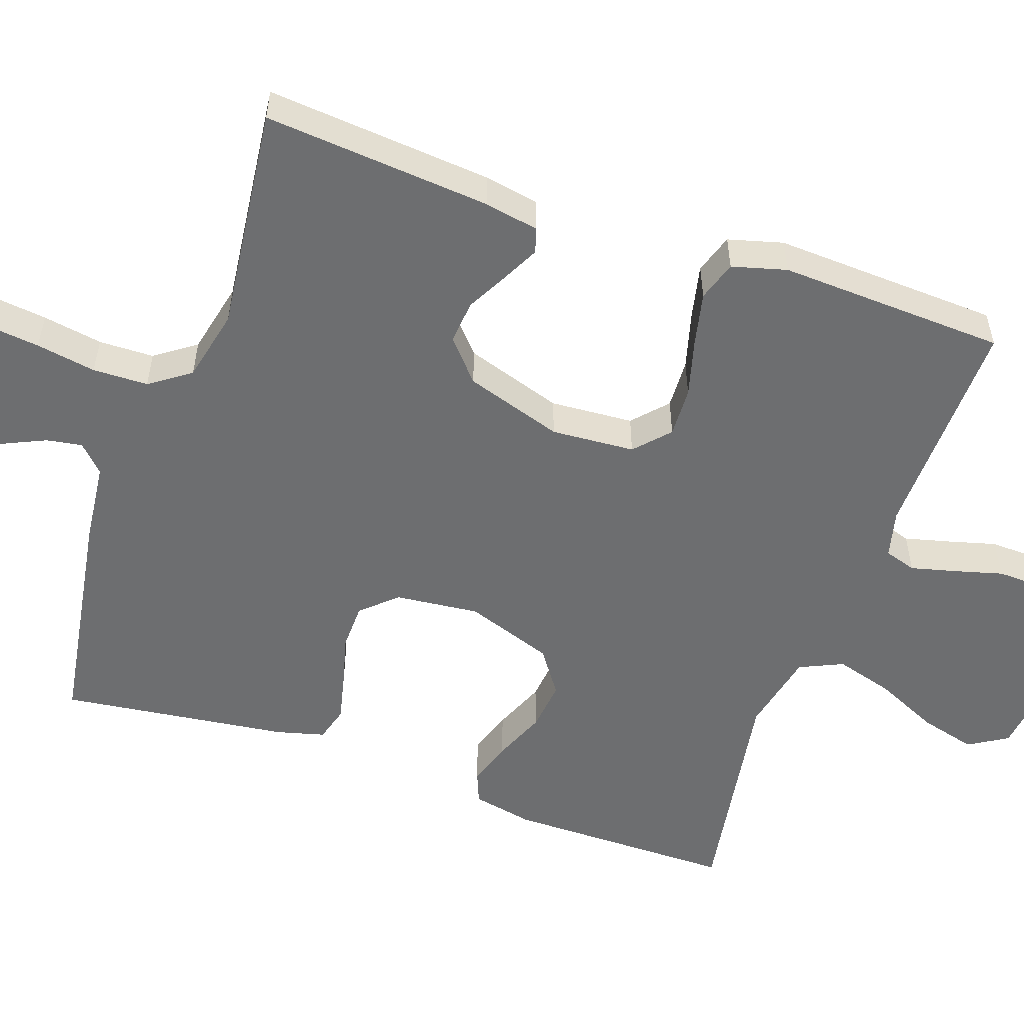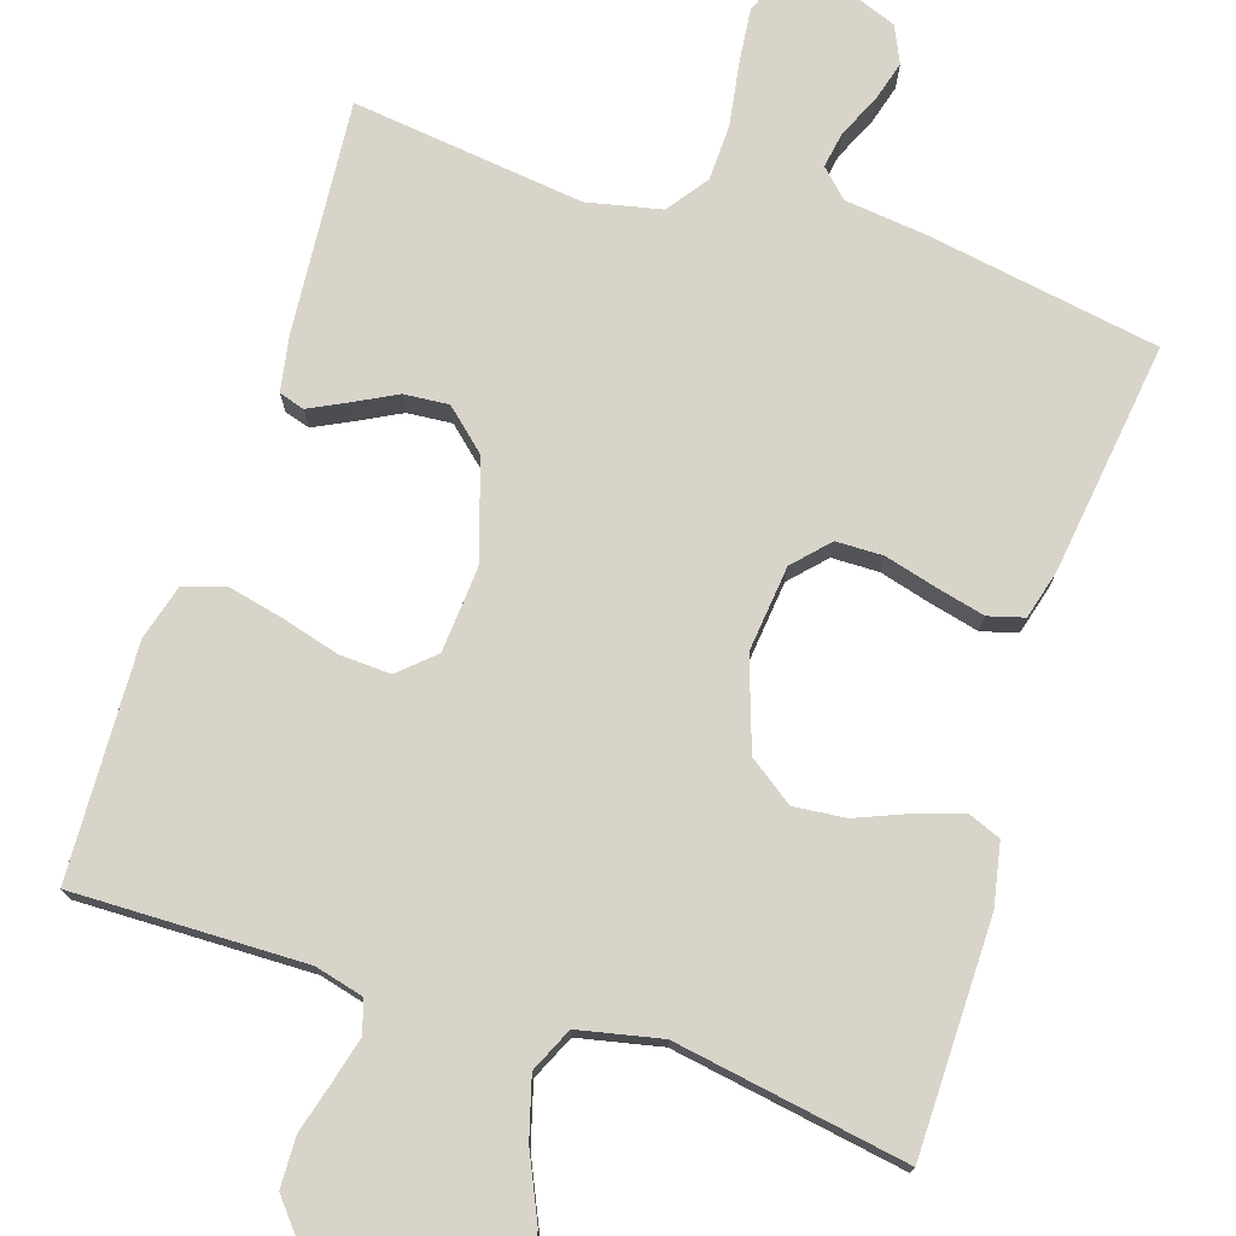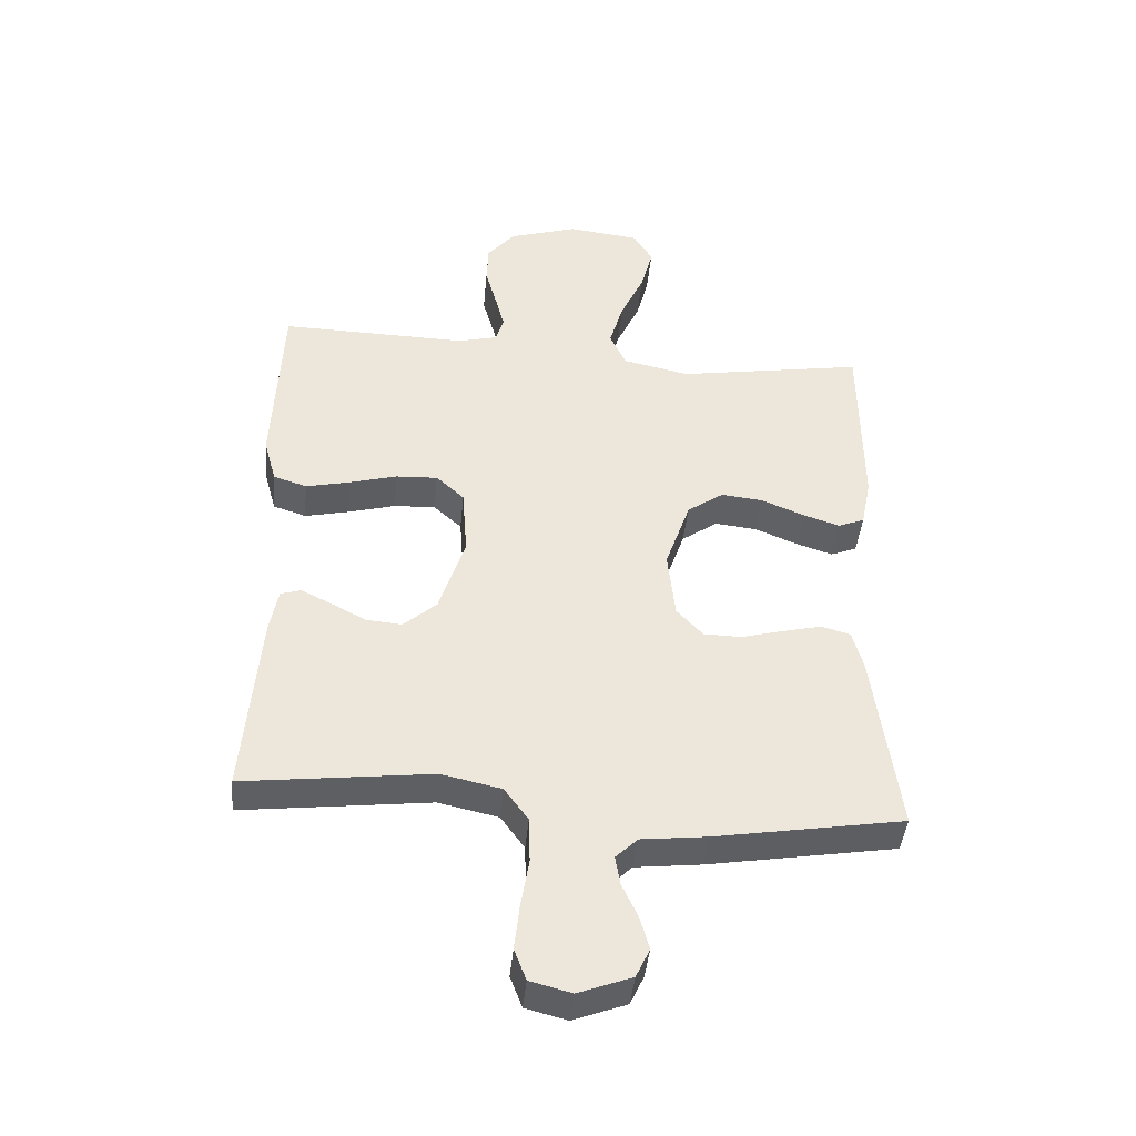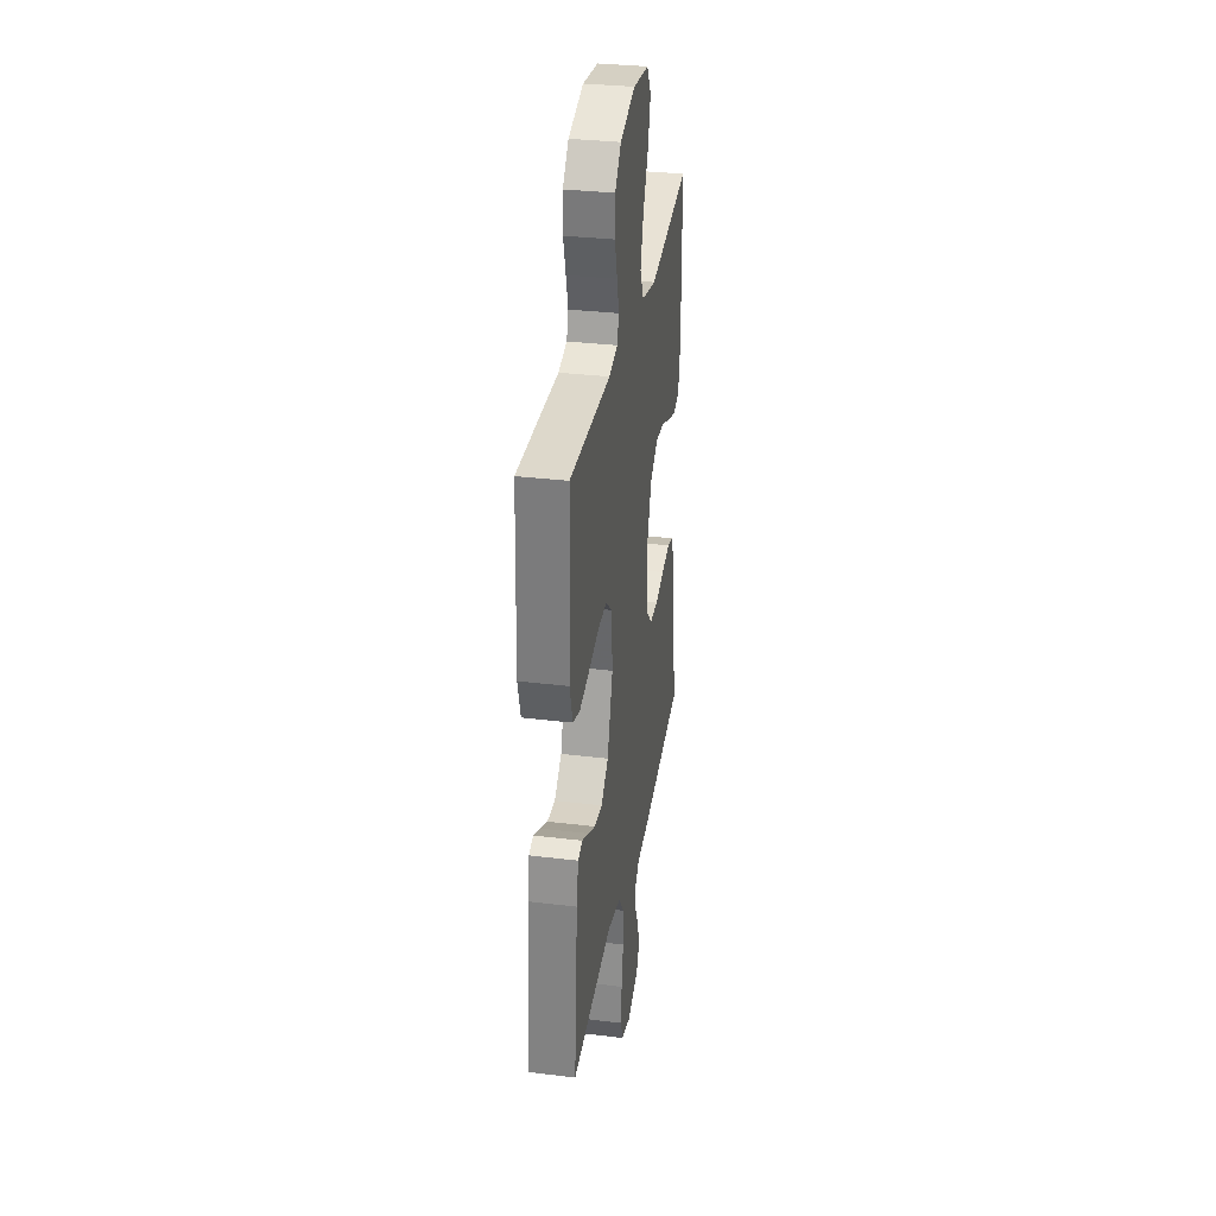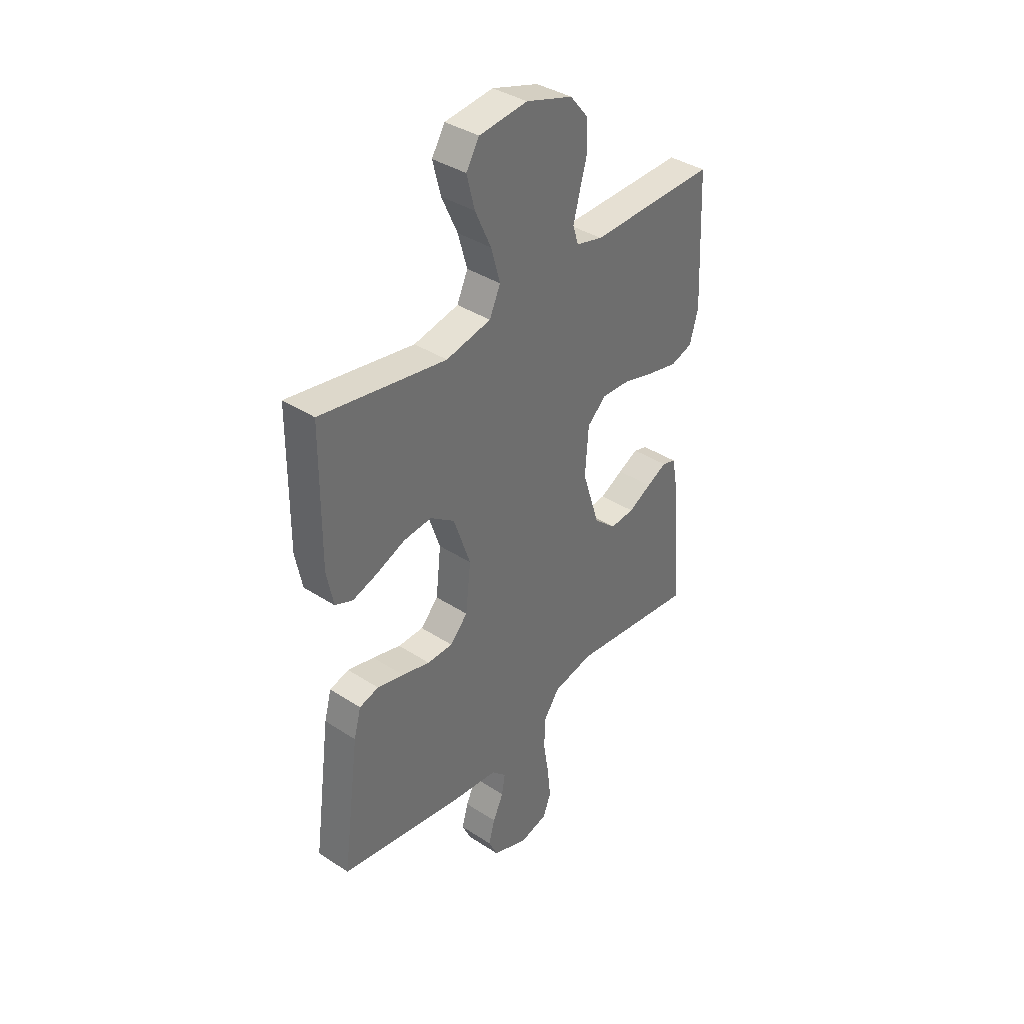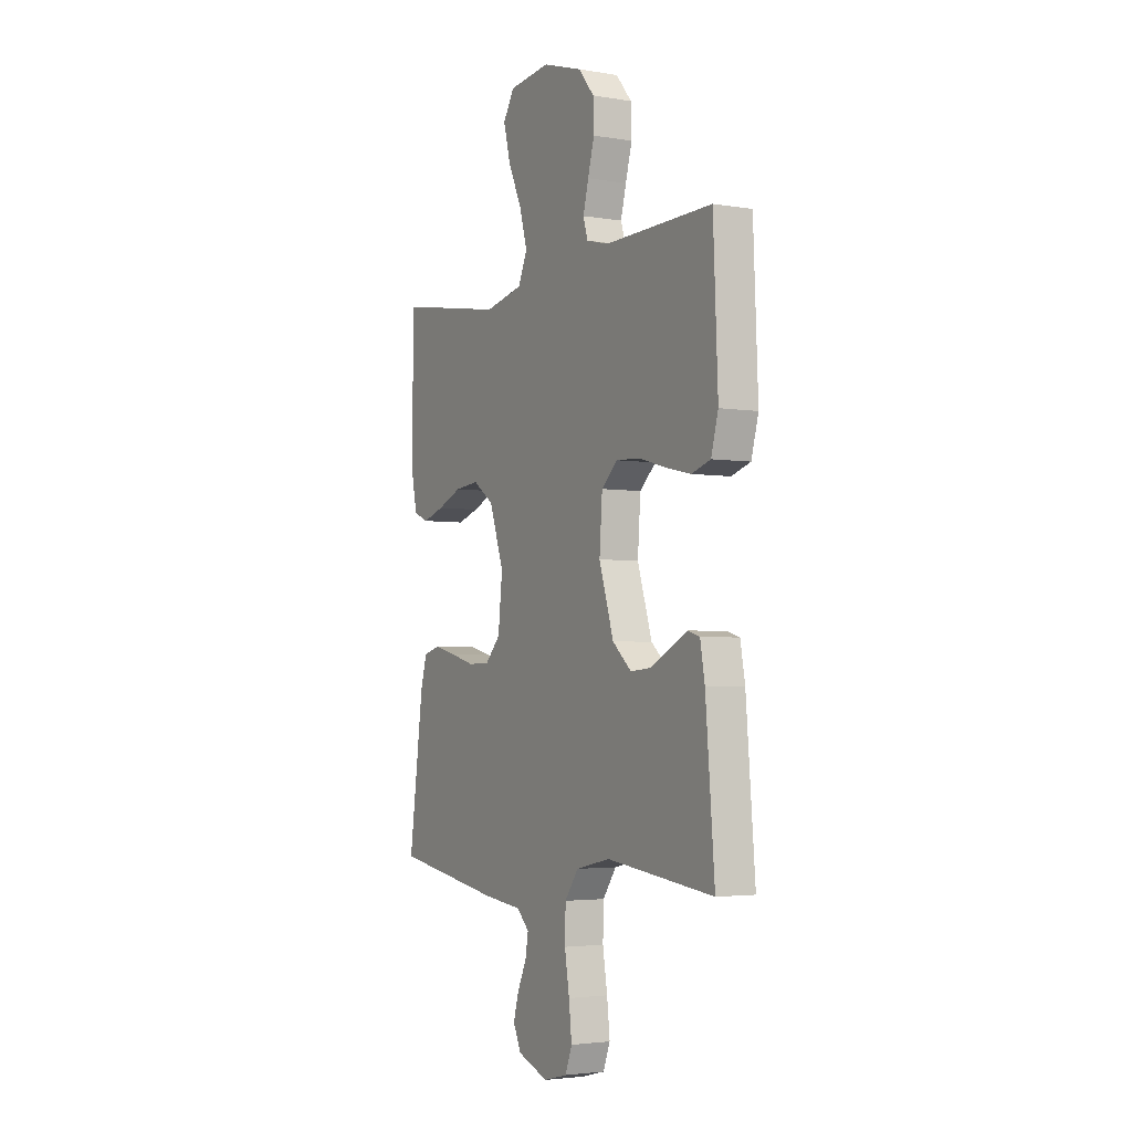
<metadata>
{"format":"obj","ext":"obj","renderer":"f3d","projection":"perspective","resolution":1024,"background":"white","views":[{"elev":-54.2,"azim":-109.4,"up":"+Y"},{"elev":75.2,"azim":18.0,"up":"+Y"},{"elev":-42.8,"azim":-5.5,"up":"+Z"},{"elev":32.4,"azim":-80.4,"up":"+Z"},{"elev":37.9,"azim":129.7,"up":"+Z"},{"elev":-3.4,"azim":-119.5,"up":"+Z"}]}
</metadata>
<code>
v 0.5 0.07 0.5
v 0.502 0.07 0.2
v 0.486 0.07 0.12
v 0.444 0.07 0.103
v 0.385 0.07 0.122
v 0.317 0.07 0.15
v 0.25 0.07 0.157
v 0.192 0.07 0.116
v 0.152 0.07 0
v 0.164 0.07 -0.111
v 0.206 0.07 -0.156
v 0.267 0.07 -0.157
v 0.334 0.07 -0.139
v 0.397 0.07 -0.124
v 0.443 0.07 -0.137
v 0.46 0.07 -0.2
v 0.5 0.07 -0.5
v 0.2 0.07 -0.55
v 0.094 0.07 -0.562
v 0.059 0.07 -0.596
v 0.067 0.07 -0.643
v 0.092 0.07 -0.697
v 0.107 0.07 -0.75
v 0.085 0.07 -0.797
v 0 0.07 -0.829
v -0.066 0.07 -0.812
v -0.085 0.07 -0.762
v -0.077 0.07 -0.69
v -0.064 0.07 -0.611
v -0.066 0.07 -0.538
v -0.104 0.07 -0.485
v -0.2 0.07 -0.464
v -0.5 0.07 -0.5
v -0.475 0.07 -0.2
v -0.462 0.07 -0.128
v -0.429 0.07 -0.118
v -0.381 0.07 -0.142
v -0.326 0.07 -0.171
v -0.268 0.07 -0.176
v -0.215 0.07 -0.129
v -0.174 0.07 0
v -0.182 0.07 0.11
v -0.227 0.07 0.151
v -0.293 0.07 0.148
v -0.369 0.07 0.127
v -0.44 0.07 0.111
v -0.493 0.07 0.128
v -0.513 0.07 0.2
v -0.5 0.07 0.5
v -0.2 0.07 0.494
v -0.137 0.07 0.51
v -0.124 0.07 0.552
v -0.139 0.07 0.61
v -0.157 0.07 0.675
v -0.155 0.07 0.74
v -0.111 0.07 0.793
v 0 0.07 0.828
v 0.115 0.07 0.815
v 0.146 0.07 0.764
v 0.127 0.07 0.69
v 0.089 0.07 0.607
v 0.067 0.07 0.53
v 0.093 0.07 0.473
v 0.2 0.07 0.45
v 0.5 0 0.5
v 0.502 0 0.2
v 0.486 0 0.12
v 0.444 0 0.103
v 0.385 0 0.122
v 0.317 0 0.15
v 0.25 0 0.157
v 0.192 0 0.116
v 0.152 0 0
v 0.164 0 -0.111
v 0.206 0 -0.156
v 0.267 0 -0.157
v 0.334 0 -0.139
v 0.397 0 -0.124
v 0.443 0 -0.137
v 0.46 0 -0.2
v 0.5 0 -0.5
v 0.2 0 -0.55
v 0.094 0 -0.562
v 0.059 0 -0.596
v 0.067 0 -0.643
v 0.092 0 -0.697
v 0.107 0 -0.75
v 0.085 0 -0.797
v 0 0 -0.829
v -0.066 0 -0.812
v -0.085 0 -0.762
v -0.077 0 -0.69
v -0.064 0 -0.611
v -0.066 0 -0.538
v -0.104 0 -0.485
v -0.2 0 -0.464
v -0.5 0 -0.5
v -0.475 0 -0.2
v -0.462 0 -0.128
v -0.429 0 -0.118
v -0.381 0 -0.142
v -0.326 0 -0.171
v -0.268 0 -0.176
v -0.215 0 -0.129
v -0.174 0 0
v -0.182 0 0.11
v -0.227 0 0.151
v -0.293 0 0.148
v -0.369 0 0.127
v -0.44 0 0.111
v -0.493 0 0.128
v -0.513 0 0.2
v -0.5 0 0.5
v -0.2 0 0.494
v -0.137 0 0.51
v -0.124 0 0.552
v -0.139 0 0.61
v -0.157 0 0.675
v -0.155 0 0.74
v -0.111 0 0.793
v 0 0 0.828
v 0.115 0 0.815
v 0.146 0 0.764
v 0.127 0 0.69
v 0.089 0 0.607
v 0.067 0 0.53
v 0.093 0 0.473
v 0.2 0 0.45
f 58 59 60 61
f 58 61 62
f 57 58 62
f 56 57 62
f 53 54 55 56
f 52 53 56 62
f 51 52 62 63
f 47 48 49 50
f 44 45 46 47
f 44 47 50 51
f 35 36 37 38
f 33 34 35 38
f 32 33 38 39
f 31 32 39 40
f 26 27 28 29
f 24 25 26 29
f 24 29 30
f 21 22 23 24
f 20 21 24 30
f 19 20 30 31
f 12 13 14 15
f 12 15 16 17
f 3 4 5 6
f 1 2 3 6
f 64 1 6 7
f 63 64 7 8
f 43 44 51 63
f 42 43 63 8
f 41 42 8 9
f 40 41 9 10
f 31 40 10 11
f 17 18 19 31
f 11 12 17 31
f 125 124 123 122
f 126 125 122
f 126 122 121
f 126 121 120
f 120 119 118 117
f 126 120 117 116
f 127 126 116 115
f 114 113 112 111
f 111 110 109 108
f 115 114 111 108
f 102 101 100 99
f 102 99 98 97
f 103 102 97 96
f 104 103 96 95
f 93 92 91 90
f 93 90 89 88
f 94 93 88
f 88 87 86 85
f 94 88 85 84
f 95 94 84 83
f 79 78 77 76
f 81 80 79 76
f 70 69 68 67
f 70 67 66 65
f 71 70 65 128
f 72 71 128 127
f 127 115 108 107
f 72 127 107 106
f 73 72 106 105
f 74 73 105 104
f 75 74 104 95
f 95 83 82 81
f 95 81 76 75
f 1 65 66 2
f 2 66 67 3
f 3 67 68 4
f 4 68 69 5
f 5 69 70 6
f 6 70 71 7
f 7 71 72 8
f 8 72 73 9
f 9 73 74 10
f 10 74 75 11
f 11 75 76 12
f 12 76 77 13
f 13 77 78 14
f 14 78 79 15
f 15 79 80 16
f 16 80 81 17
f 17 81 82 18
f 18 82 83 19
f 19 83 84 20
f 20 84 85 21
f 21 85 86 22
f 22 86 87 23
f 23 87 88 24
f 24 88 89 25
f 25 89 90 26
f 26 90 91 27
f 27 91 92 28
f 28 92 93 29
f 29 93 94 30
f 30 94 95 31
f 31 95 96 32
f 32 96 97 33
f 33 97 98 34
f 34 98 99 35
f 35 99 100 36
f 36 100 101 37
f 37 101 102 38
f 38 102 103 39
f 39 103 104 40
f 40 104 105 41
f 41 105 106 42
f 42 106 107 43
f 43 107 108 44
f 44 108 109 45
f 45 109 110 46
f 46 110 111 47
f 47 111 112 48
f 48 112 113 49
f 49 113 114 50
f 50 114 115 51
f 51 115 116 52
f 52 116 117 53
f 53 117 118 54
f 54 118 119 55
f 55 119 120 56
f 56 120 121 57
f 57 121 122 58
f 58 122 123 59
f 59 123 124 60
f 60 124 125 61
f 61 125 126 62
f 62 126 127 63
f 63 127 128 64
f 64 128 65 1

</code>
